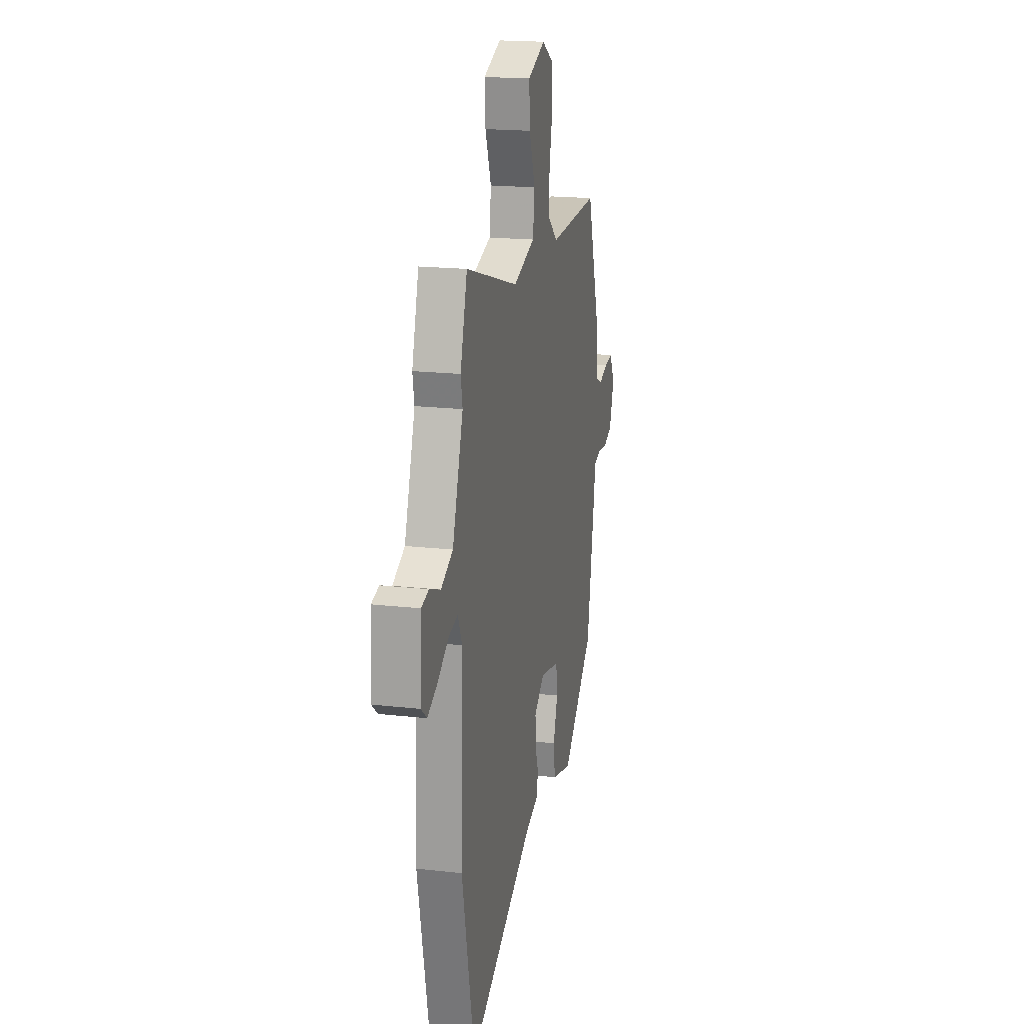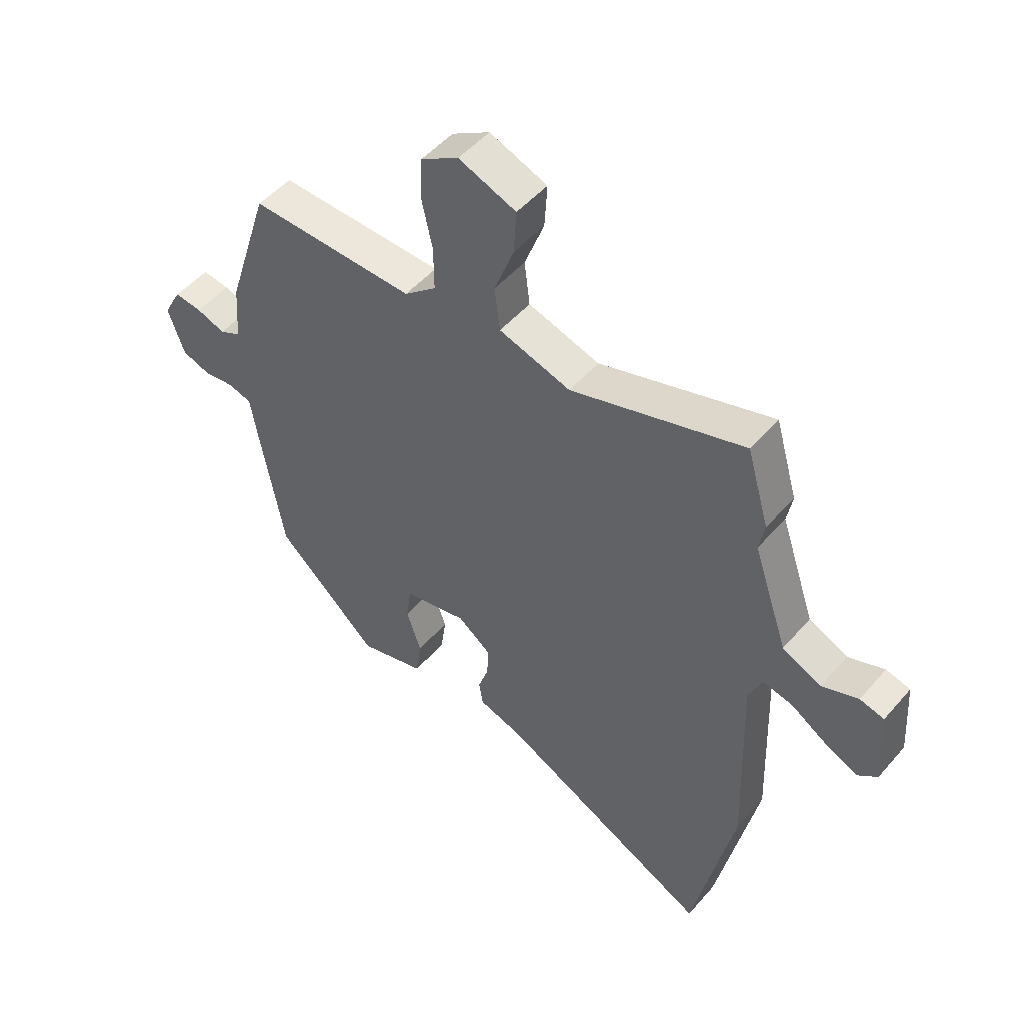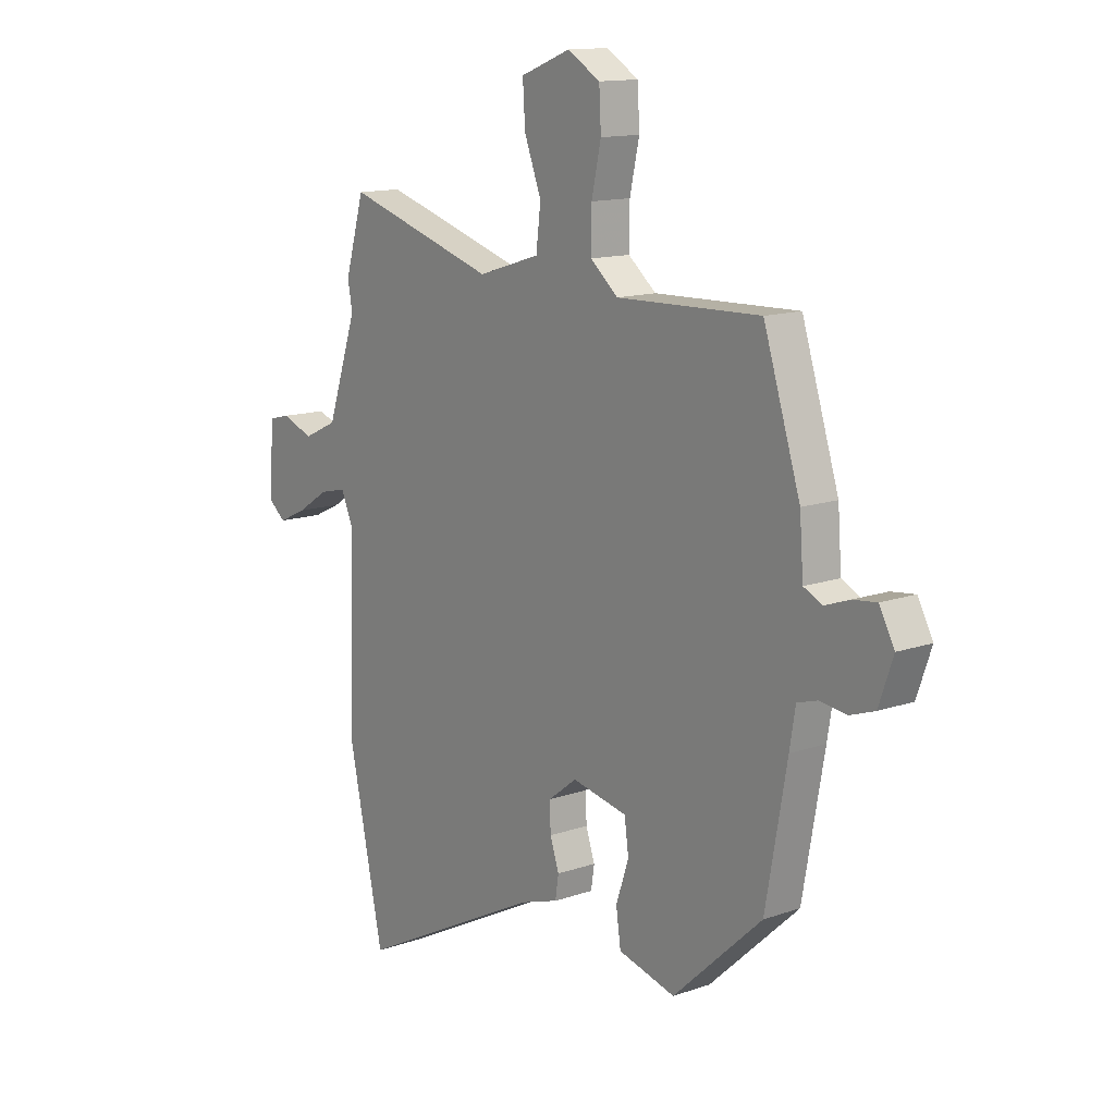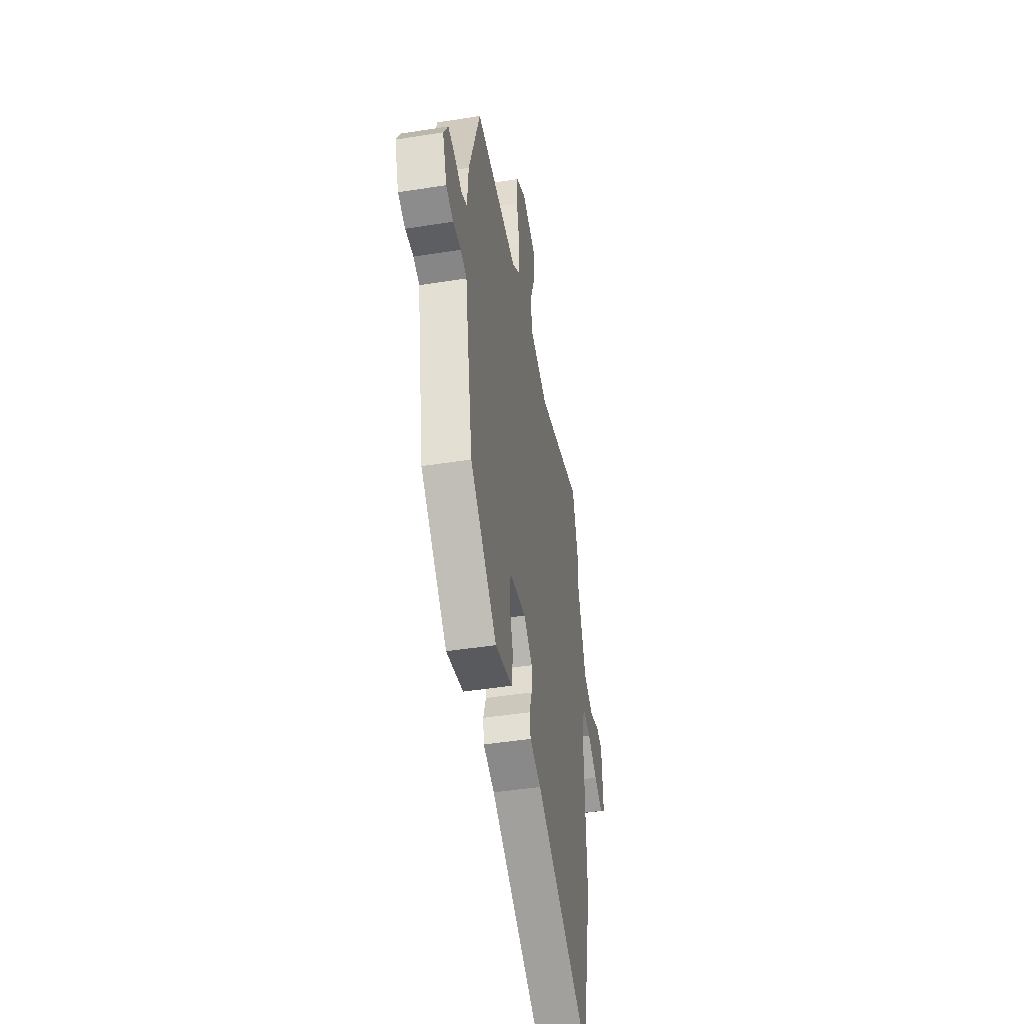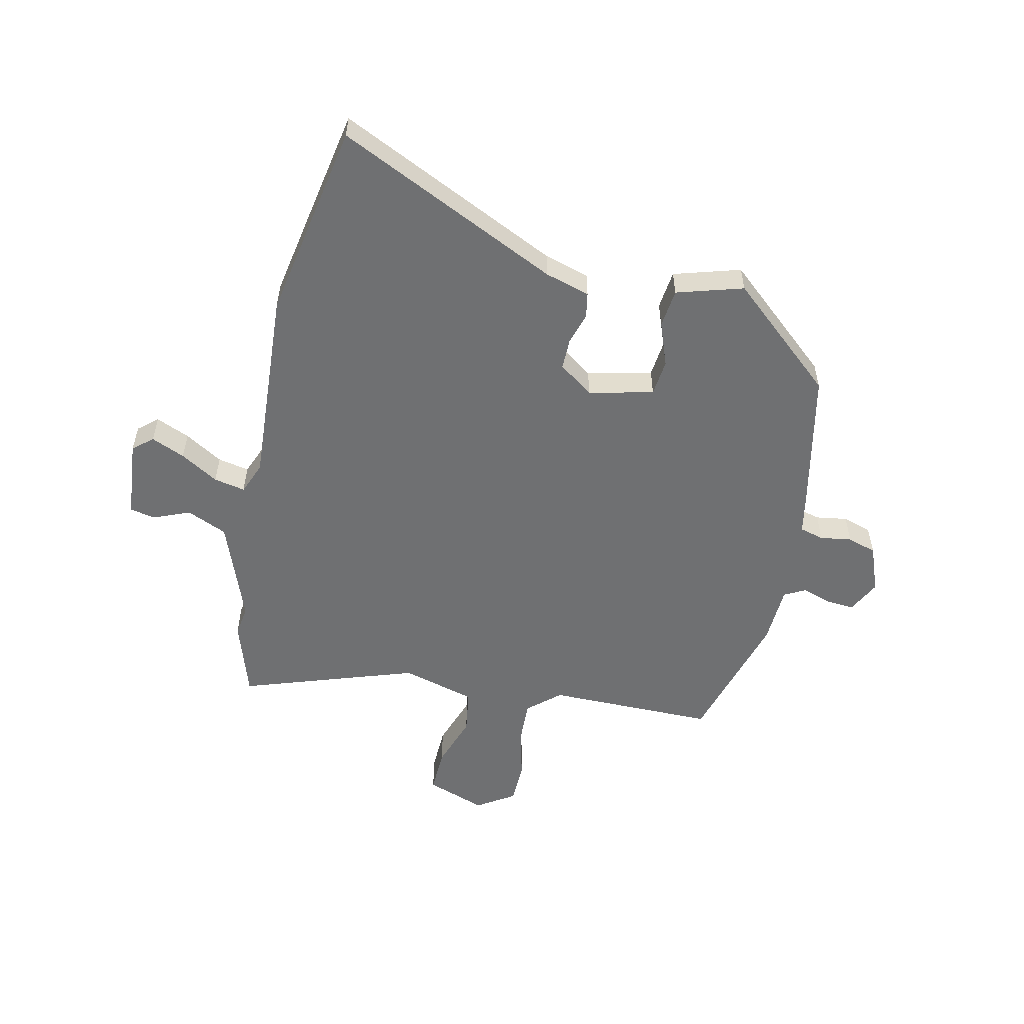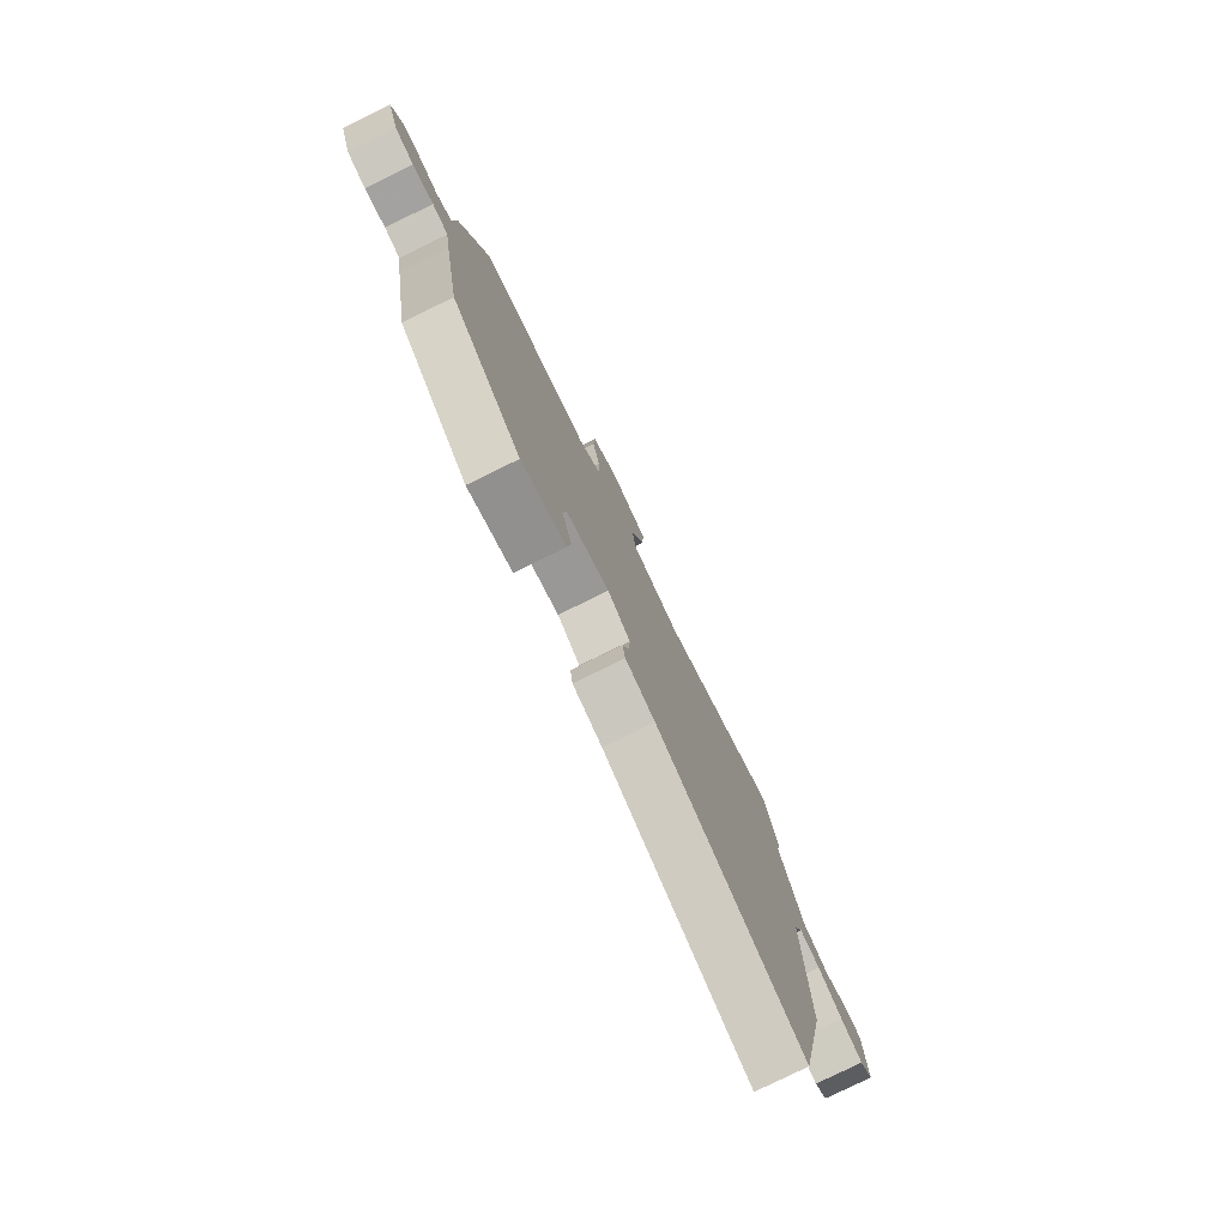
<metadata>
{"format":"obj","ext":"obj","renderer":"f3d","projection":"perspective","resolution":1024,"background":"white","views":[{"elev":18.7,"azim":102.3,"up":"+Z"},{"elev":49.9,"azim":39.1,"up":"+Z"},{"elev":13.4,"azim":-128.2,"up":"+Z"},{"elev":-45.9,"azim":-79.7,"up":"+Z"},{"elev":-54.8,"azim":169.2,"up":"+Y"},{"elev":-78.7,"azim":-63.9,"up":"+Z"}]}
</metadata>
<code>
v -0.462 0.07 0.484
v -0.158 0.07 0.475
v -0.099 0.07 0.524
v -0.1 0.07 0.605
v -0.12 0.07 0.696
v -0.116 0.07 0.773
v -0.047 0.07 0.814
v 0.059 0.07 0.773
v 0.054 0.07 0.692
v 0.018 0.07 0.597
v 0.028 0.07 0.516
v 0.16 0.07 0.475
v 0.479 0.07 0.572
v 0.52 0.07 0.431
v 0.51 0.07 0.377
v 0.574 0.07 0.189
v 0.646 0.07 0.155
v 0.713 0.07 0.18
v 0.758 0.07 0.169
v 0.767 0.07 0.026
v 0.731 0.07 -0.003
v 0.671 0.07 0.025
v 0.604 0.07 0.068
v 0.548 0.07 0.081
v 0.523 0.07 0.024
v 0.535 0.07 -0.337
v 0.459 0.07 -0.694
v 0.063 0.07 -0.492
v -0.017 0.07 -0.466
v -0.024 0.07 -0.42
v -0.005 0.07 -0.364
v -0.003 0.07 -0.307
v -0.064 0.07 -0.26
v -0.181 0.07 -0.284
v -0.19 0.07 -0.349
v -0.163 0.07 -0.429
v -0.173 0.07 -0.499
v -0.294 0.07 -0.531
v -0.483 0.07 -0.356
v -0.528 0.07 -0.104
v -0.54 0.07 -0.03
v -0.583 0.07 -0.017
v -0.64 0.07 -0.024
v -0.692 0.07 -0.006
v -0.722 0.07 0.08
v -0.69 0.07 0.139
v -0.64 0.07 0.133
v -0.587 0.07 0.114
v -0.548 0.07 0.133
v -0.54 0.07 0.239
v -0.462 0 0.484
v -0.158 0 0.475
v -0.099 0 0.524
v -0.1 0 0.605
v -0.12 0 0.696
v -0.116 0 0.773
v -0.047 0 0.814
v 0.059 0 0.773
v 0.054 0 0.692
v 0.018 0 0.597
v 0.028 0 0.516
v 0.16 0 0.475
v 0.479 0 0.572
v 0.52 0 0.431
v 0.51 0 0.377
v 0.574 0 0.189
v 0.646 0 0.155
v 0.713 0 0.18
v 0.758 0 0.169
v 0.767 0 0.026
v 0.731 0 -0.003
v 0.671 0 0.025
v 0.604 0 0.068
v 0.548 0 0.081
v 0.523 0 0.024
v 0.535 0 -0.337
v 0.459 0 -0.694
v 0.063 0 -0.492
v -0.017 0 -0.466
v -0.024 0 -0.42
v -0.005 0 -0.364
v -0.003 0 -0.307
v -0.064 0 -0.26
v -0.181 0 -0.284
v -0.19 0 -0.349
v -0.163 0 -0.429
v -0.173 0 -0.499
v -0.294 0 -0.531
v -0.483 0 -0.356
v -0.528 0 -0.104
v -0.54 0 -0.03
v -0.583 0 -0.017
v -0.64 0 -0.024
v -0.692 0 -0.006
v -0.722 0 0.08
v -0.69 0 0.139
v -0.64 0 0.133
v -0.587 0 0.114
v -0.548 0 0.133
v -0.54 0 0.239
f 49 50 1 2
f 46 47 48
f 45 46 48
f 44 45 48
f 43 44 48
f 42 43 48
f 41 42 48 49
f 40 41 49
f 39 40 49
f 38 39 49
f 37 38 49
f 36 37 49
f 35 36 49
f 49 2 3
f 35 49 3
f 34 35 3
f 28 29 30 31
f 28 31 32
f 27 28 32
f 26 27 32
f 25 26 32
f 24 25 32 33
f 21 22 23
f 20 21 23
f 19 20 23
f 18 19 23
f 17 18 23
f 16 17 23 24
f 33 34 3
f 24 33 3
f 16 24 3
f 15 16 3
f 8 9 10
f 7 8 10
f 6 7 10
f 5 6 10
f 4 5 10
f 4 10 11
f 3 4 11
f 12 13 14 15
f 12 15 3
f 3 11 12
f 52 51 100 99
f 98 97 96
f 98 96 95
f 98 95 94
f 98 94 93
f 98 93 92
f 99 98 92 91
f 99 91 90
f 99 90 89
f 99 89 88
f 99 88 87
f 99 87 86
f 99 86 85
f 53 52 99
f 53 99 85
f 53 85 84
f 81 80 79 78
f 82 81 78
f 82 78 77
f 82 77 76
f 82 76 75
f 83 82 75 74
f 73 72 71
f 73 71 70
f 73 70 69
f 73 69 68
f 73 68 67
f 74 73 67 66
f 53 84 83
f 53 83 74
f 53 74 66
f 53 66 65
f 60 59 58
f 60 58 57
f 60 57 56
f 60 56 55
f 60 55 54
f 61 60 54
f 61 54 53
f 65 64 63 62
f 53 65 62
f 62 61 53
f 1 51 52 2
f 2 52 53 3
f 3 53 54 4
f 4 54 55 5
f 5 55 56 6
f 6 56 57 7
f 7 57 58 8
f 8 58 59 9
f 9 59 60 10
f 10 60 61 11
f 11 61 62 12
f 12 62 63 13
f 13 63 64 14
f 14 64 65 15
f 15 65 66 16
f 16 66 67 17
f 17 67 68 18
f 18 68 69 19
f 19 69 70 20
f 20 70 71 21
f 21 71 72 22
f 22 72 73 23
f 23 73 74 24
f 24 74 75 25
f 25 75 76 26
f 26 76 77 27
f 27 77 78 28
f 28 78 79 29
f 29 79 80 30
f 30 80 81 31
f 31 81 82 32
f 32 82 83 33
f 33 83 84 34
f 34 84 85 35
f 35 85 86 36
f 36 86 87 37
f 37 87 88 38
f 38 88 89 39
f 39 89 90 40
f 40 90 91 41
f 41 91 92 42
f 42 92 93 43
f 43 93 94 44
f 44 94 95 45
f 45 95 96 46
f 46 96 97 47
f 47 97 98 48
f 48 98 99 49
f 49 99 100 50
f 50 100 51 1

</code>
